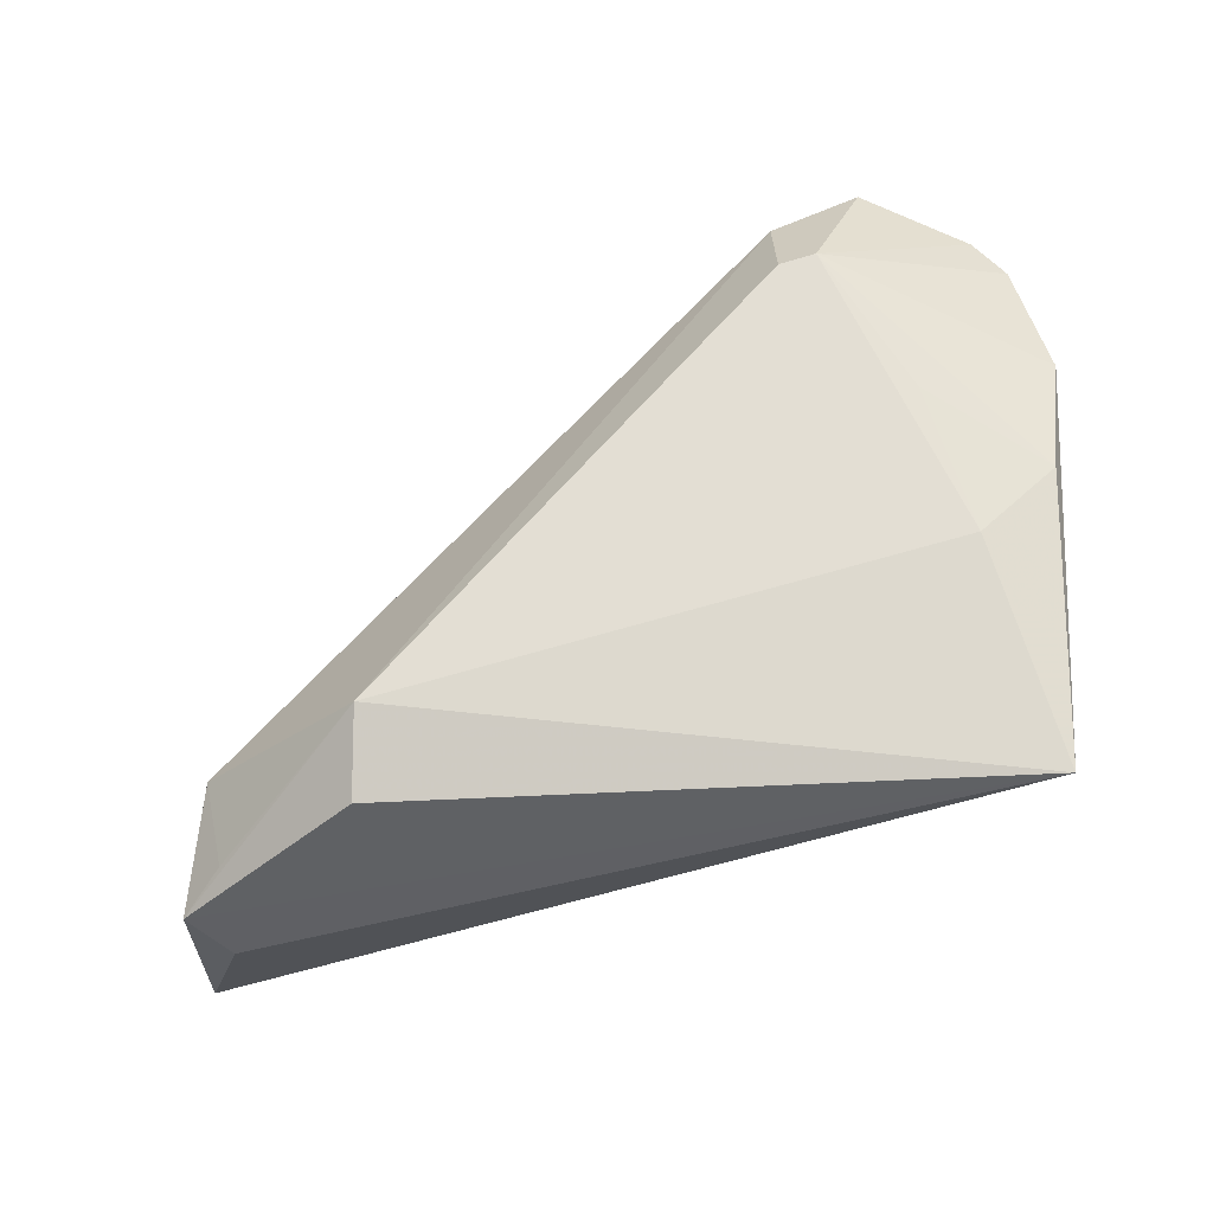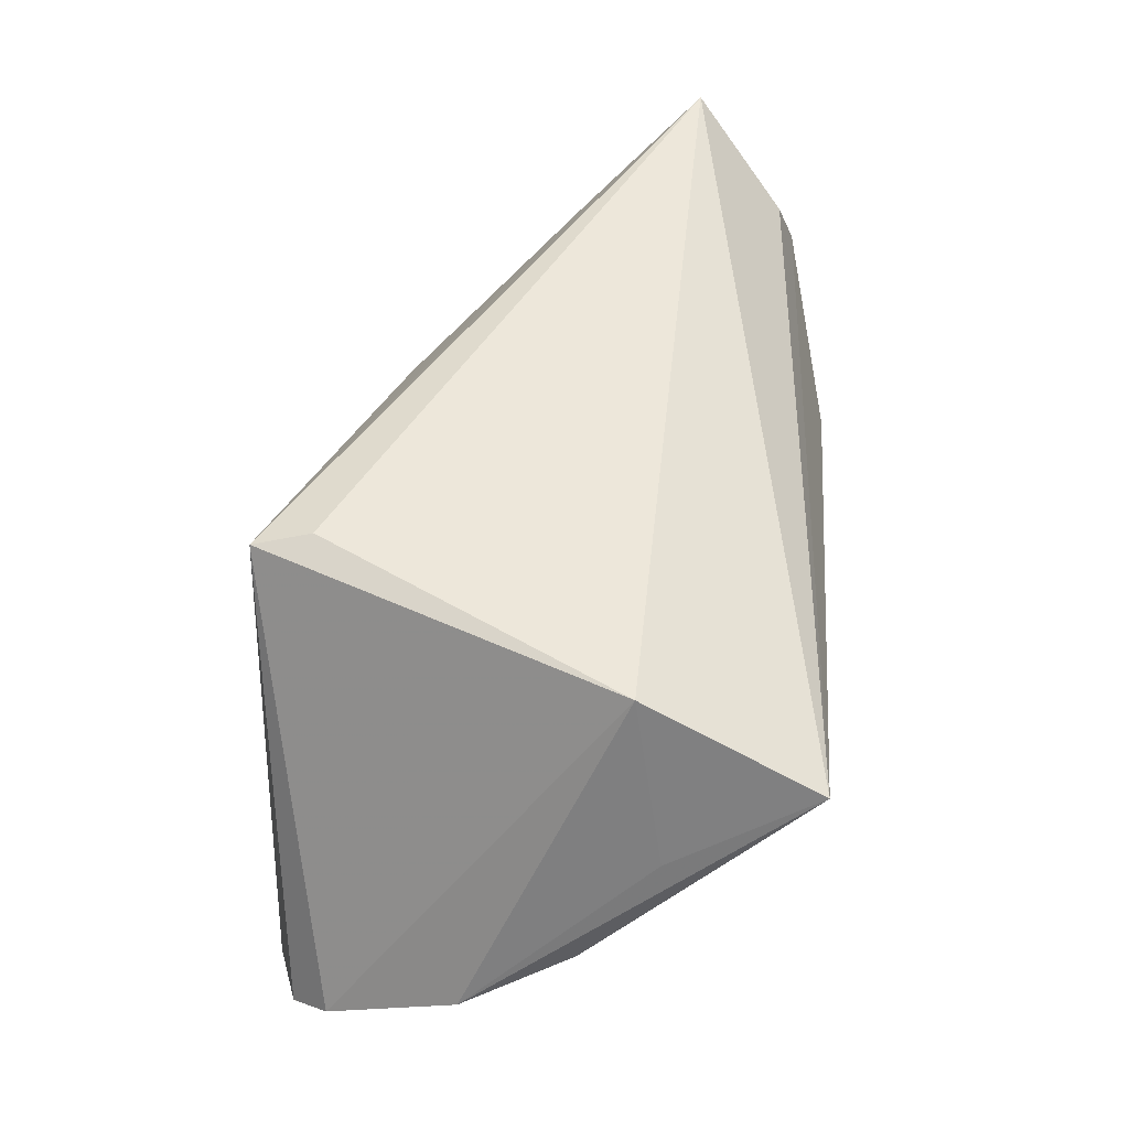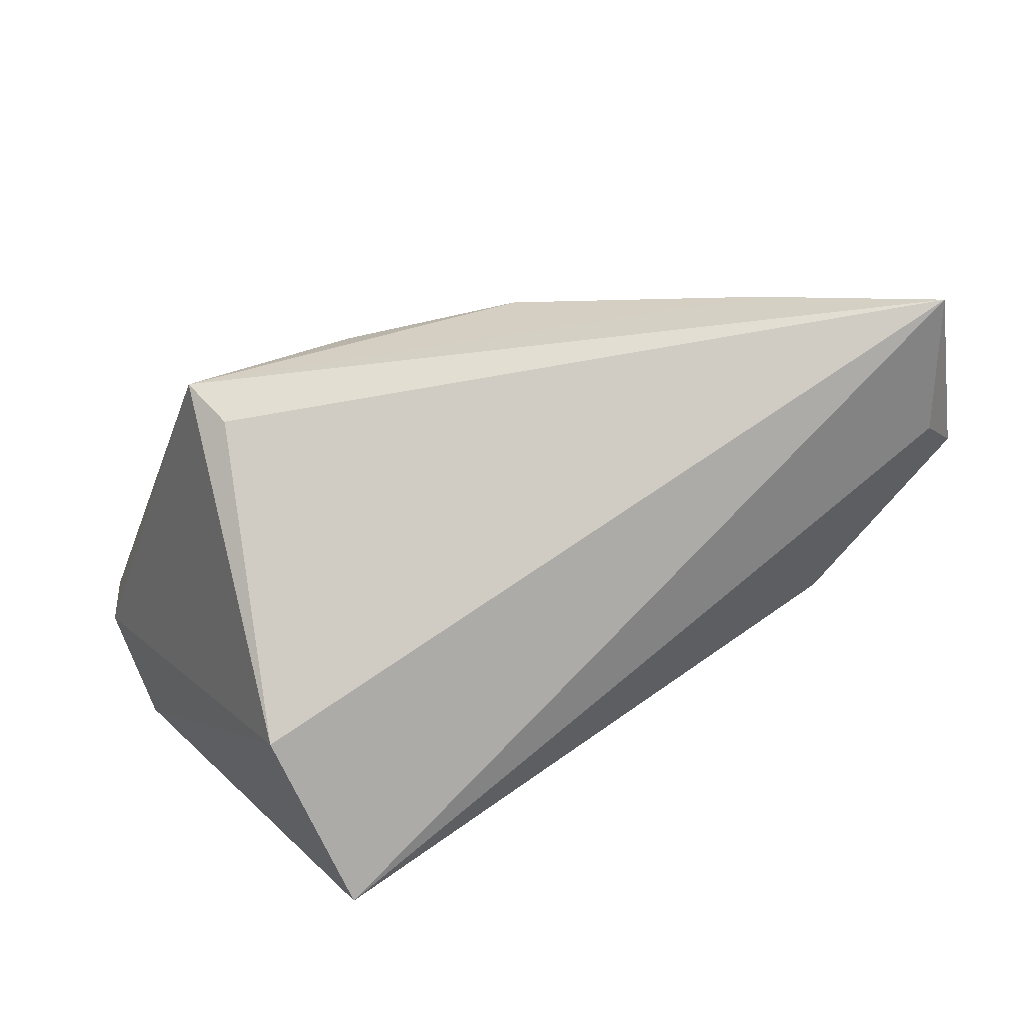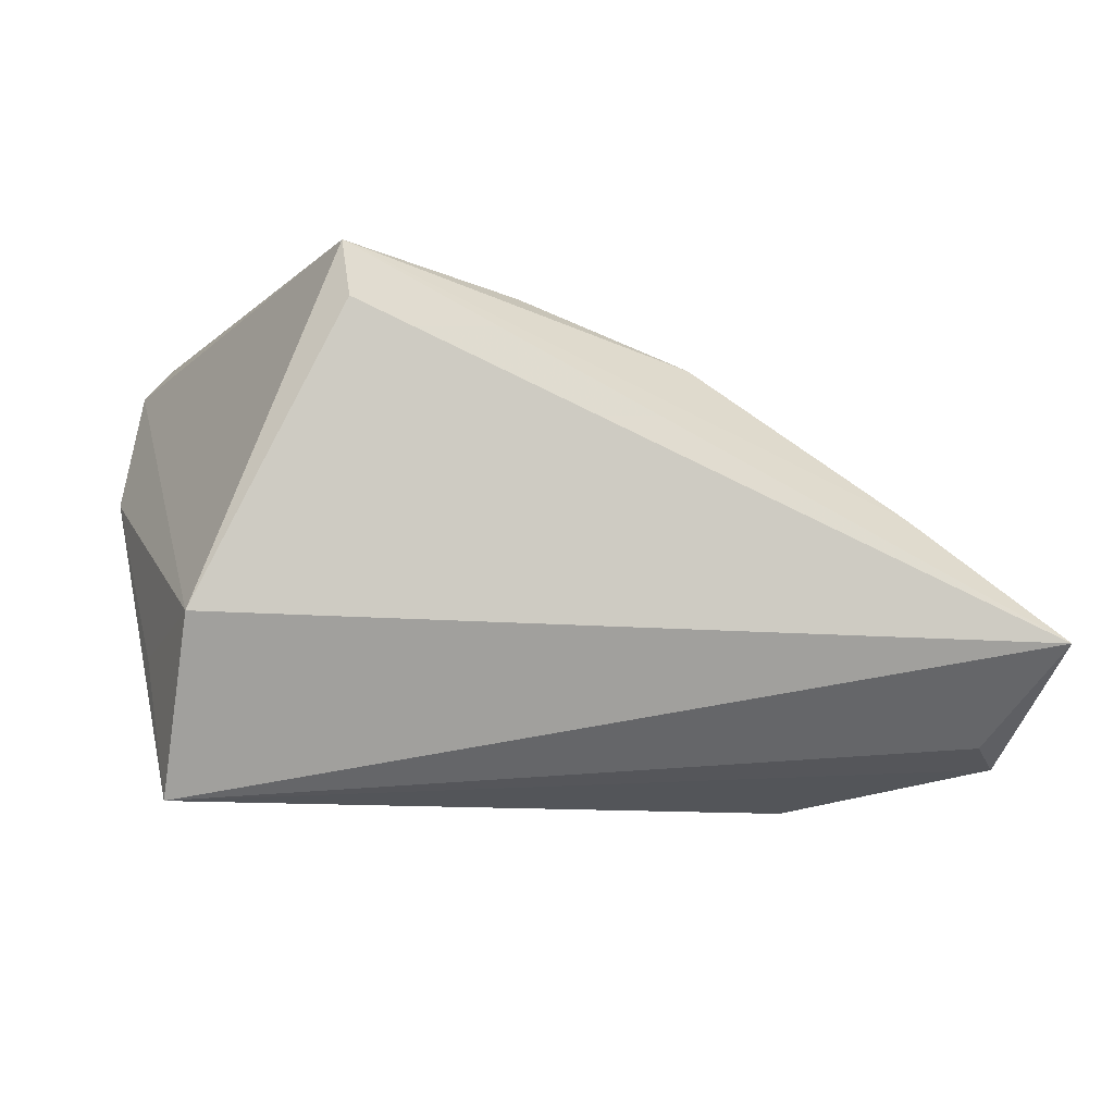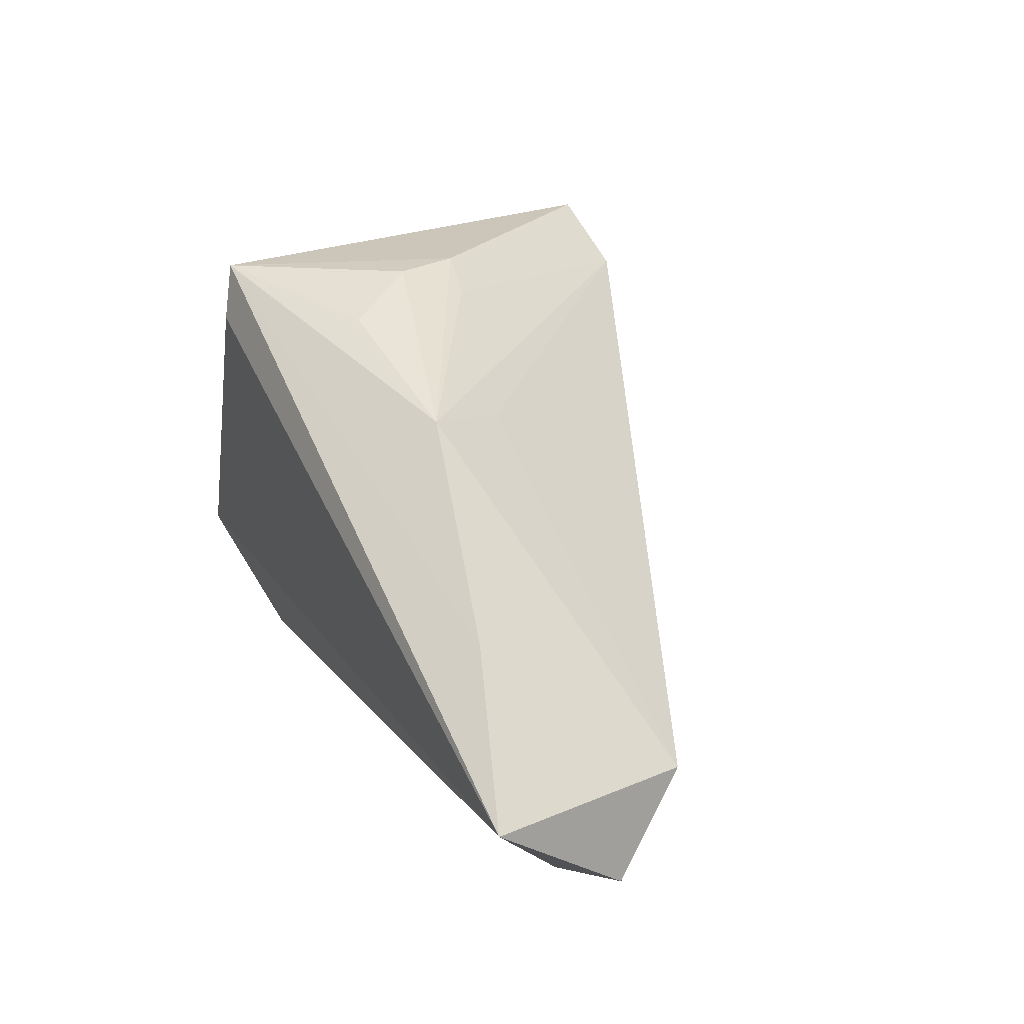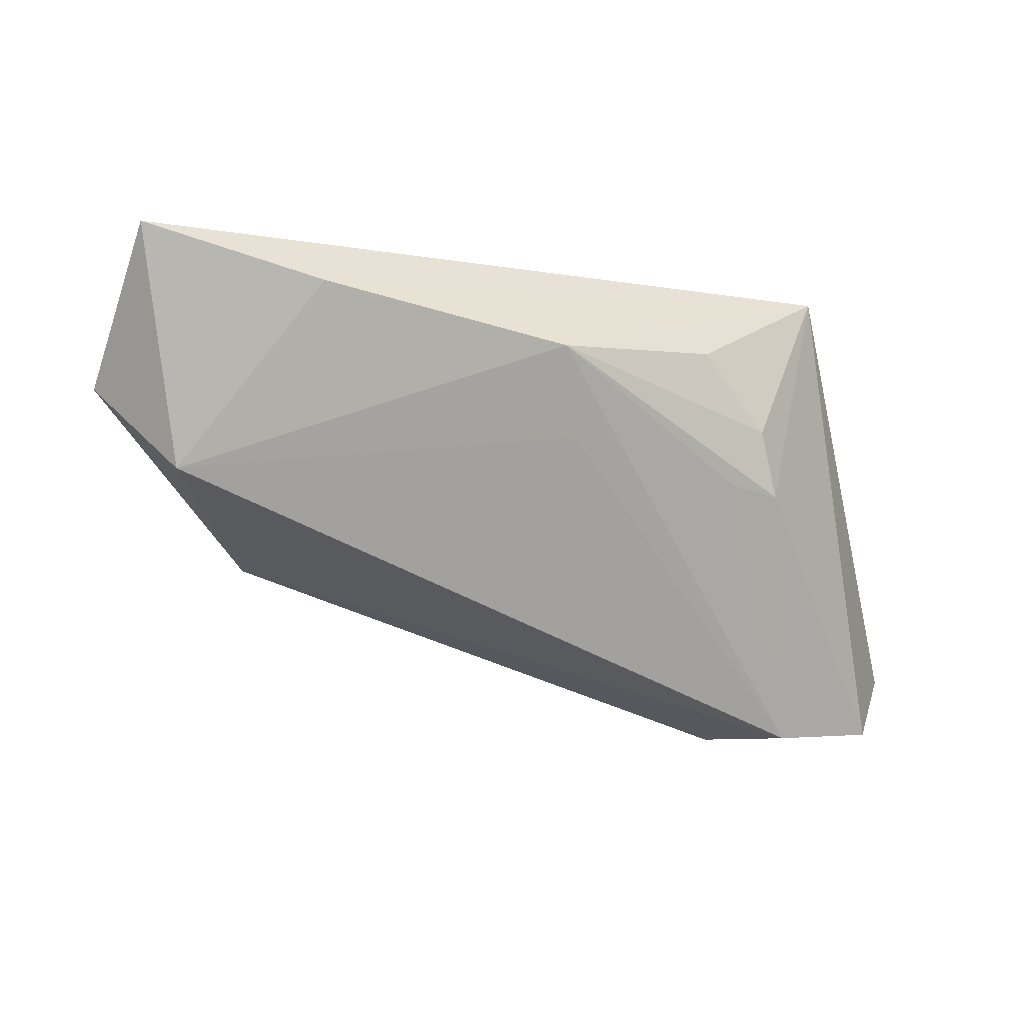
<metadata>
{"format":"obj","ext":"obj","renderer":"f3d","projection":"perspective","resolution":1024,"background":"white","views":[{"elev":-64.1,"azim":-165.0,"up":"+Y"},{"elev":47.5,"azim":-85.8,"up":"+Z"},{"elev":79.8,"azim":-35.4,"up":"+Z"},{"elev":-8.3,"azim":-3.7,"up":"+Y"},{"elev":20.8,"azim":62.6,"up":"+Y"},{"elev":-8.2,"azim":127.7,"up":"+Z"}]}
</metadata>
<code>
v -0.03061 0.001135 -0.02233
v -0.03965 -0.01356 0.001372
v -0.01891 0.01264 -0.03588
v 0.05584 -0.02426 0.01281
v 0.05428 -0.01627 -0.004316
v 0.05897 -0.02636 0.005903
v -0.04108 0.02751 -0.02748
v -0.03346 -0.01005 0.0208
v 0.03341 -0.02578 -0.01435
v -0.001261 0.02833 -0.003677
v -0.02963 0.0314 -0.0353
v -0.007193 0.0314 -0.004933
v -0.004586 0.03111 0.00332
v 0.04704 0.001106 0.01791
v 0.002956 0.02753 0.01295
v -0.03641 -0.03031 0.01039
v -0.01884 0.025 -0.03593
v 0.05329 -0.02574 0.0009664
v -0.01699 0.0314 0.02272
v -0.04274 -0.004982 -0.01199
v -0.04413 0.02308 -0.02446
v 0.02293 0.01957 0.01163
v -0.02327 0.01362 -0.03569
v -0.01605 0.02468 0.02402
v -0.03314 -0.01223 -0.01005
v 0.03587 -0.03116 -0.005727
v -0.04603 0.007846 -0.01806
v 0.01789 0.01736 0.0009582
v 0.06366 -0.01335 0.02402
f 21 8 19
f 24 8 29
f 29 19 24
f 24 19 8
f 9 26 16
f 29 8 16
f 21 19 7
f 19 11 7
f 27 8 21
f 29 16 4
f 12 11 19
f 29 5 14
f 14 5 22
f 14 19 29
f 14 22 19
f 22 5 28
f 2 16 8
f 8 27 2
f 2 27 16
f 23 27 21
f 21 7 23
f 23 7 11
f 6 26 9
f 6 16 26
f 6 4 16
f 6 5 29
f 29 4 6
f 19 22 15
f 10 12 22
f 17 5 9
f 17 23 11
f 17 28 5
f 22 28 17
f 17 10 22
f 11 12 17
f 12 10 17
f 9 16 25
f 25 23 9
f 9 5 18
f 18 6 9
f 5 6 18
f 22 12 13
f 13 15 22
f 13 12 19
f 19 15 13
f 9 23 3
f 3 17 9
f 23 17 3
f 27 23 20
f 16 27 20
f 20 25 16
f 23 25 1
f 1 20 23
f 25 20 1

</code>
